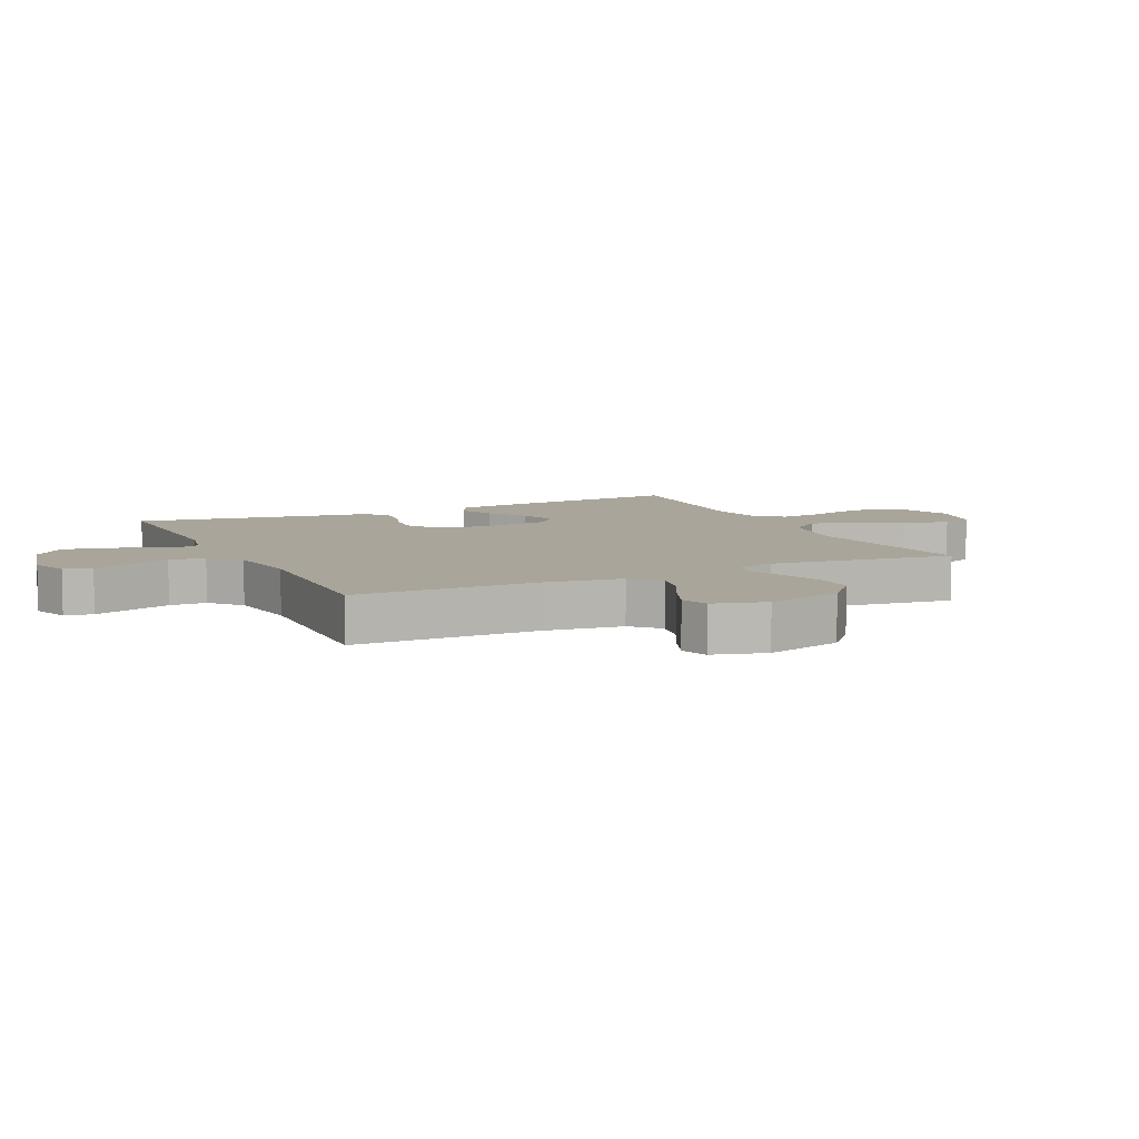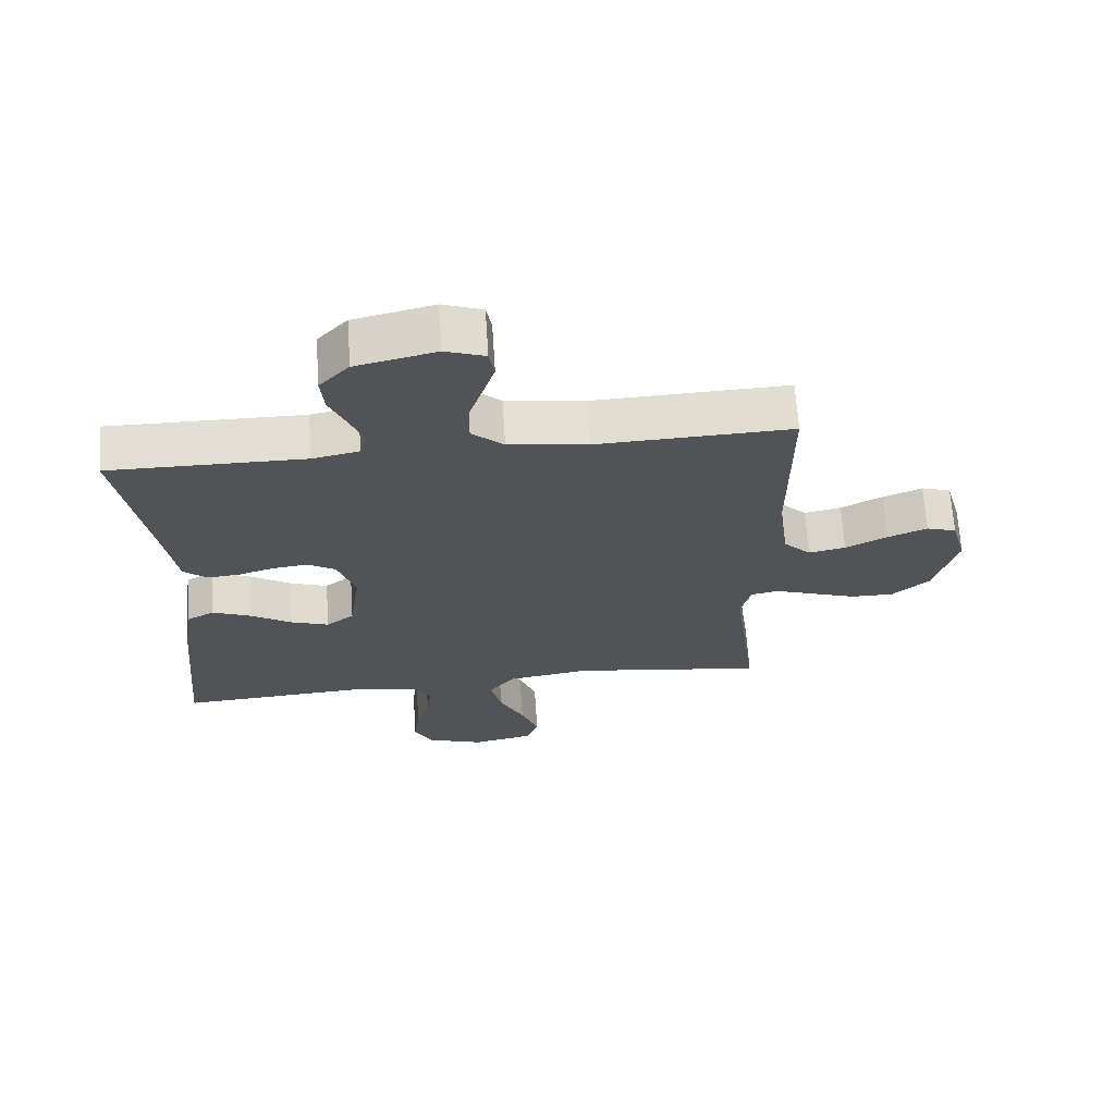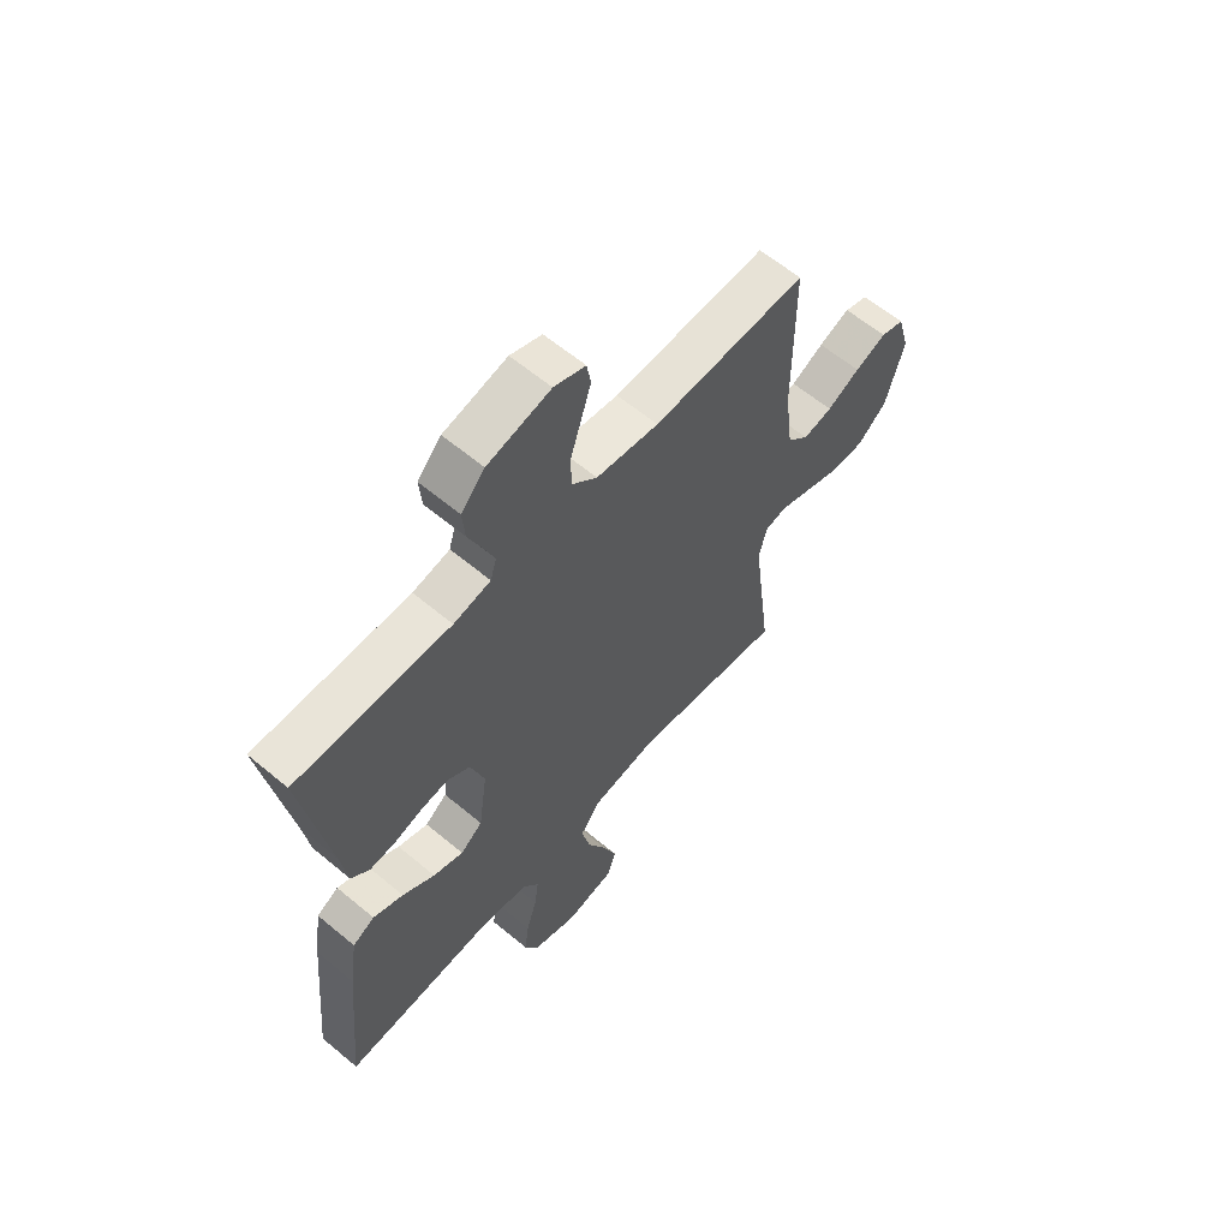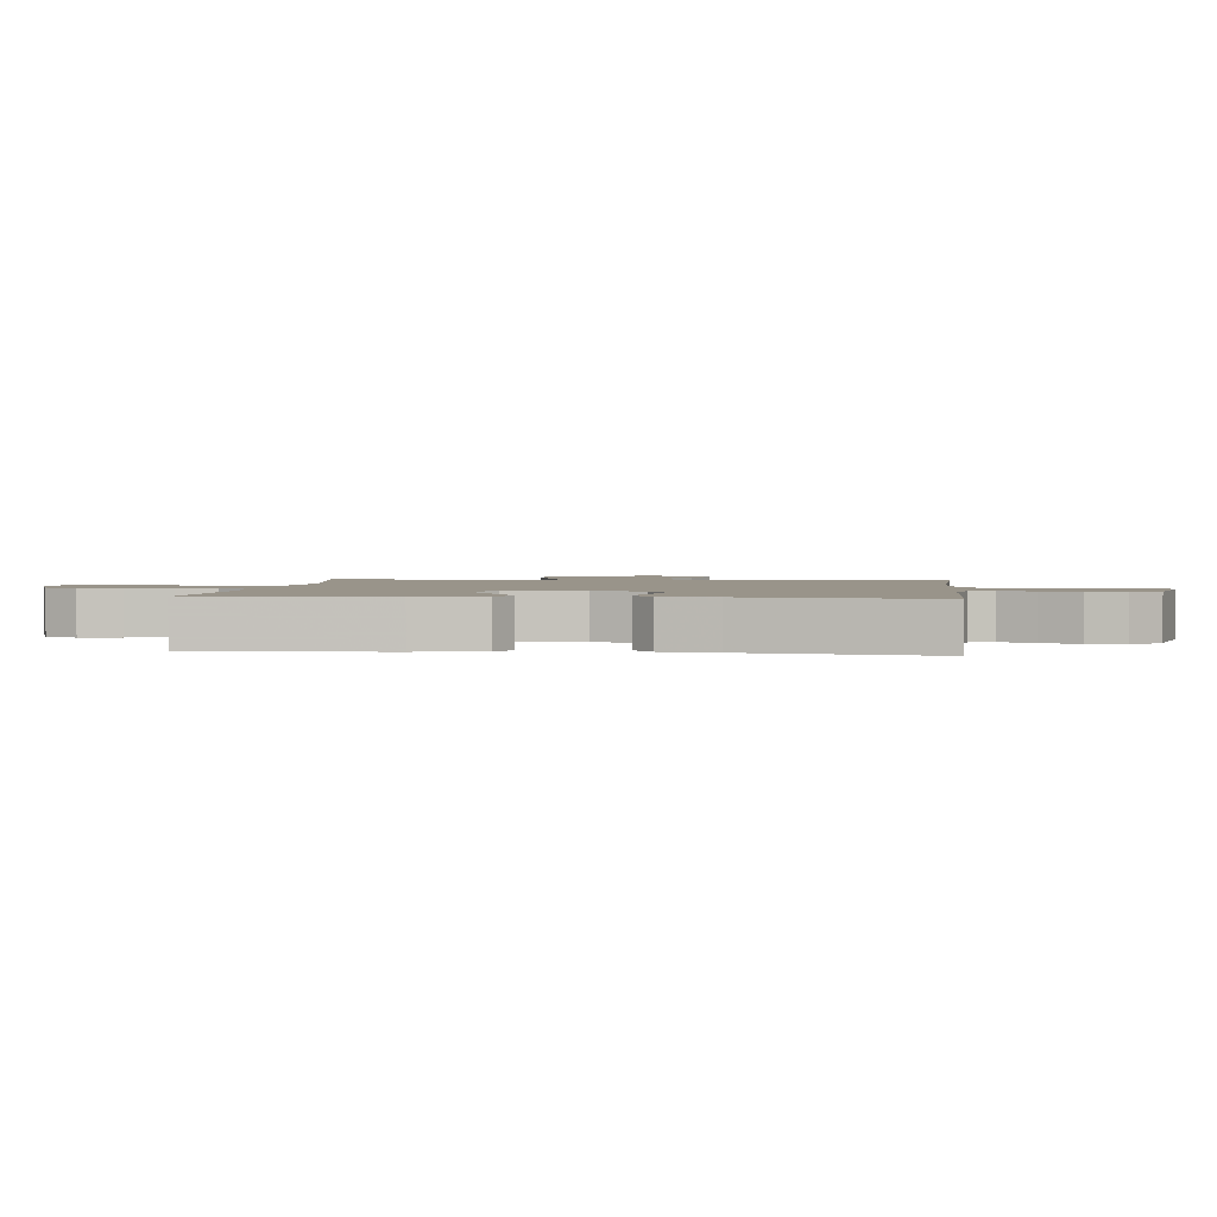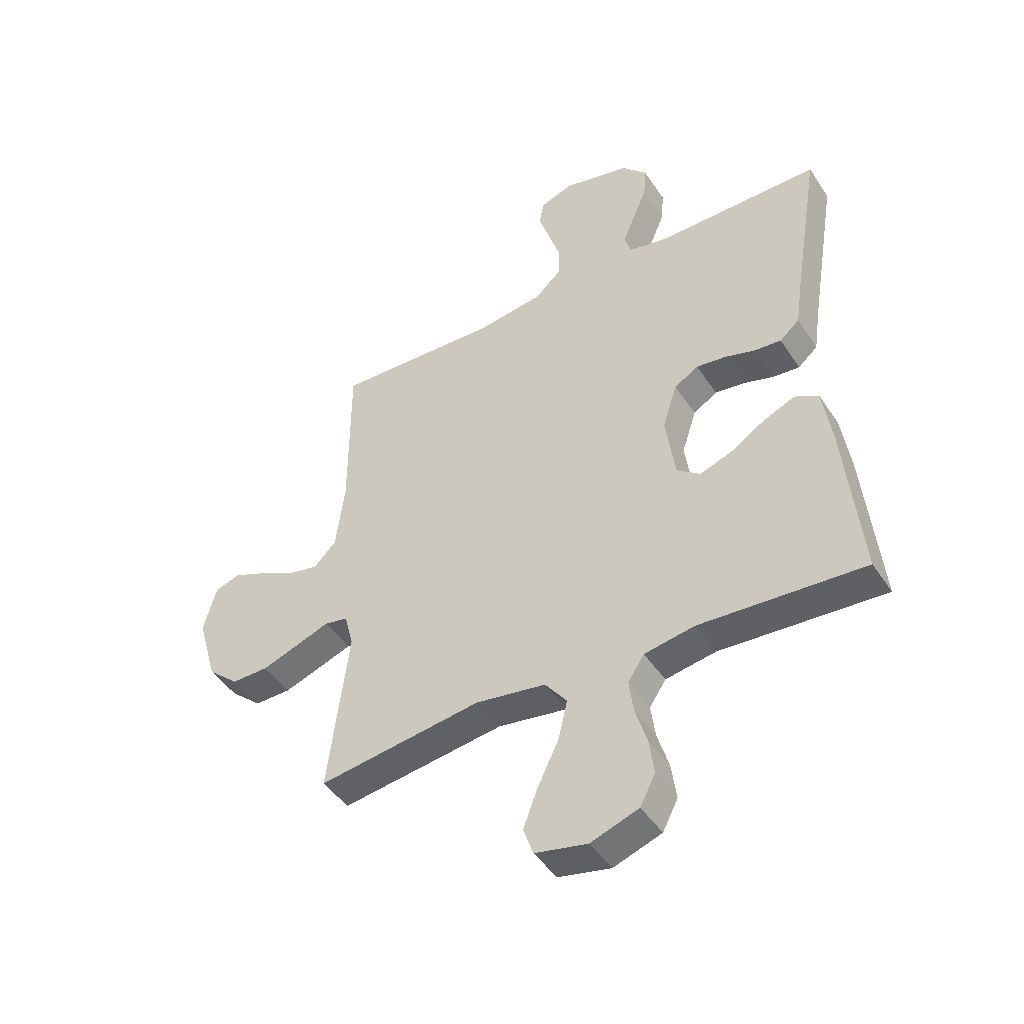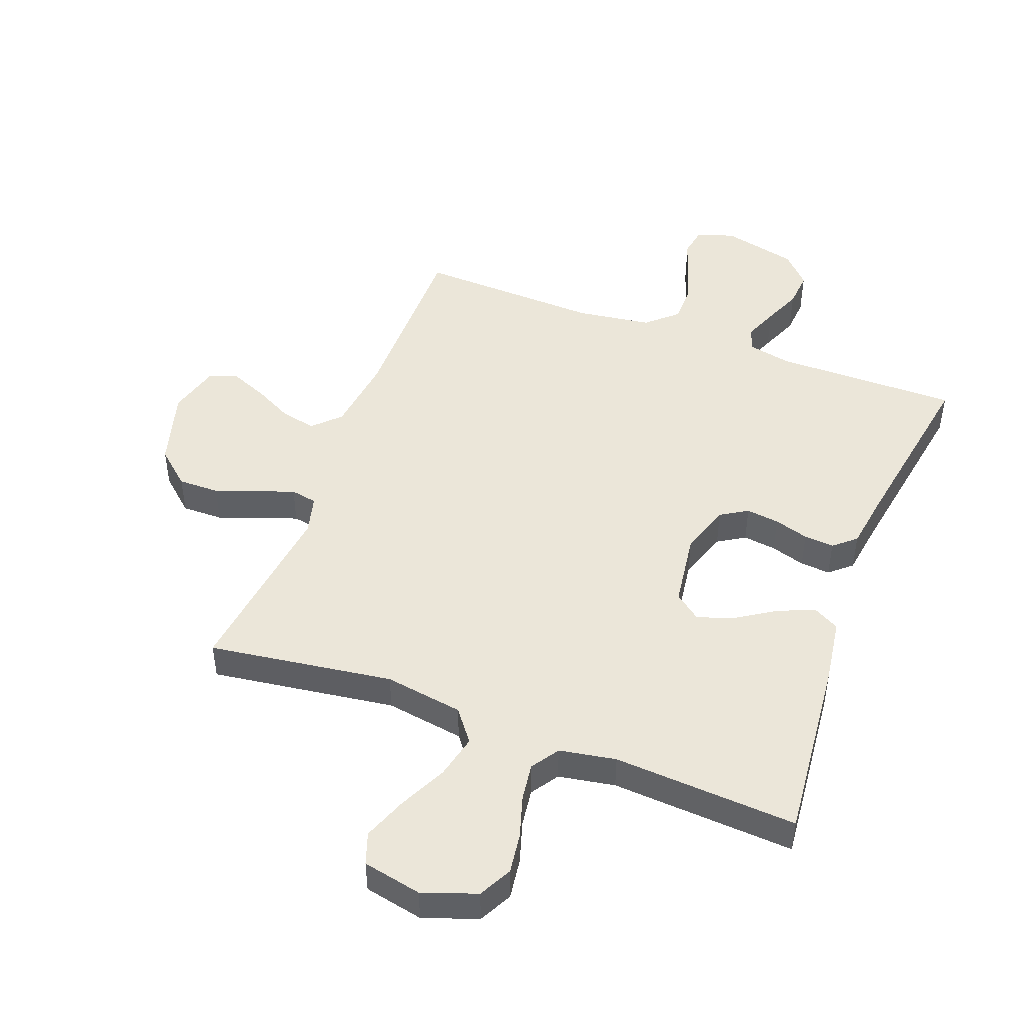
<metadata>
{"format":"obj","ext":"obj","renderer":"f3d","projection":"perspective","resolution":1024,"background":"white","views":[{"elev":7.6,"azim":64.5,"up":"+Y"},{"elev":67.4,"azim":-3.8,"up":"+Z"},{"elev":61.1,"azim":-49.6,"up":"+Z"},{"elev":1.9,"azim":-83.9,"up":"+Y"},{"elev":-45.6,"azim":-148.6,"up":"+Z"},{"elev":47.3,"azim":-159.4,"up":"+Y"}]}
</metadata>
<code>
v -0.5 0.07 0.5
v -0.2 0.07 0.498
v -0.128 0.07 0.513
v -0.116 0.07 0.552
v -0.138 0.07 0.607
v -0.164 0.07 0.668
v -0.169 0.07 0.727
v -0.123 0.07 0.776
v 0 0.07 0.805
v 0.061 0.07 0.783
v 0.069 0.07 0.737
v 0.049 0.07 0.675
v 0.028 0.07 0.61
v 0.029 0.07 0.55
v 0.078 0.07 0.506
v 0.2 0.07 0.489
v 0.5 0.07 0.5
v 0.5 0.07 0.2
v 0.516 0.07 0.073
v 0.558 0.07 0.031
v 0.615 0.07 0.043
v 0.679 0.07 0.076
v 0.74 0.07 0.101
v 0.786 0.07 0.086
v 0.81 0.07 0
v 0.774 0.07 -0.126
v 0.717 0.07 -0.176
v 0.65 0.07 -0.175
v 0.582 0.07 -0.151
v 0.521 0.07 -0.129
v 0.478 0.07 -0.137
v 0.462 0.07 -0.2
v 0.5 0.07 -0.5
v 0.2 0.07 -0.458
v 0.072 0.07 -0.478
v 0.032 0.07 -0.53
v 0.049 0.07 -0.602
v 0.087 0.07 -0.68
v 0.114 0.07 -0.751
v 0.096 0.07 -0.803
v 0 0.07 -0.823
v -0.088 0.07 -0.792
v -0.116 0.07 -0.738
v -0.107 0.07 -0.672
v -0.086 0.07 -0.603
v -0.078 0.07 -0.542
v -0.108 0.07 -0.497
v -0.2 0.07 -0.481
v -0.5 0.07 -0.5
v -0.471 0.07 -0.2
v -0.455 0.07 -0.092
v -0.412 0.07 -0.069
v -0.353 0.07 -0.094
v -0.29 0.07 -0.134
v -0.231 0.07 -0.155
v -0.188 0.07 -0.122
v -0.171 0.07 0
v -0.198 0.07 0.082
v -0.242 0.07 0.109
v -0.296 0.07 0.102
v -0.352 0.07 0.085
v -0.401 0.07 0.081
v -0.437 0.07 0.112
v -0.45 0.07 0.2
v -0.5 0 0.5
v -0.2 0 0.498
v -0.128 0 0.513
v -0.116 0 0.552
v -0.138 0 0.607
v -0.164 0 0.668
v -0.169 0 0.727
v -0.123 0 0.776
v 0 0 0.805
v 0.061 0 0.783
v 0.069 0 0.737
v 0.049 0 0.675
v 0.028 0 0.61
v 0.029 0 0.55
v 0.078 0 0.506
v 0.2 0 0.489
v 0.5 0 0.5
v 0.5 0 0.2
v 0.516 0 0.073
v 0.558 0 0.031
v 0.615 0 0.043
v 0.679 0 0.076
v 0.74 0 0.101
v 0.786 0 0.086
v 0.81 0 0
v 0.774 0 -0.126
v 0.717 0 -0.176
v 0.65 0 -0.175
v 0.582 0 -0.151
v 0.521 0 -0.129
v 0.478 0 -0.137
v 0.462 0 -0.2
v 0.5 0 -0.5
v 0.2 0 -0.458
v 0.072 0 -0.478
v 0.032 0 -0.53
v 0.049 0 -0.602
v 0.087 0 -0.68
v 0.114 0 -0.751
v 0.096 0 -0.803
v 0 0 -0.823
v -0.088 0 -0.792
v -0.116 0 -0.738
v -0.107 0 -0.672
v -0.086 0 -0.603
v -0.078 0 -0.542
v -0.108 0 -0.497
v -0.2 0 -0.481
v -0.5 0 -0.5
v -0.471 0 -0.2
v -0.455 0 -0.092
v -0.412 0 -0.069
v -0.353 0 -0.094
v -0.29 0 -0.134
v -0.231 0 -0.155
v -0.188 0 -0.122
v -0.171 0 0
v -0.198 0 0.082
v -0.242 0 0.109
v -0.296 0 0.102
v -0.352 0 0.085
v -0.401 0 0.081
v -0.437 0 0.112
v -0.45 0 0.2
f 61 62 63 64
f 60 61 64 1
f 59 60 1 2
f 58 59 2 3
f 57 58 3 4
f 51 52 53 54
f 51 54 55
f 48 49 50 51
f 47 48 51 55
f 46 47 55 56
f 42 43 44 45
f 42 45 46
f 41 42 46
f 37 38 39 40
f 36 37 40 41
f 32 33 34
f 31 32 34 35
f 27 28 29 30
f 25 26 27 30
f 25 30 31
f 24 25 31
f 21 22 23 24
f 21 24 31
f 20 21 31 35
f 16 17 18
f 15 16 18 19
f 14 15 19 20
f 10 11 12 13
f 8 9 10 13
f 8 13 14
f 5 6 7 8
f 4 5 8 14
f 57 4 14 20
f 36 41 46 56
f 35 36 56 57
f 20 35 57
f 128 127 126 125
f 65 128 125 124
f 66 65 124 123
f 67 66 123 122
f 68 67 122 121
f 118 117 116 115
f 119 118 115
f 115 114 113 112
f 119 115 112 111
f 120 119 111 110
f 109 108 107 106
f 110 109 106
f 110 106 105
f 104 103 102 101
f 105 104 101 100
f 98 97 96
f 99 98 96 95
f 94 93 92 91
f 94 91 90 89
f 95 94 89
f 95 89 88
f 88 87 86 85
f 95 88 85
f 99 95 85 84
f 82 81 80
f 83 82 80 79
f 84 83 79 78
f 77 76 75 74
f 77 74 73 72
f 78 77 72
f 72 71 70 69
f 78 72 69 68
f 84 78 68 121
f 120 110 105 100
f 121 120 100 99
f 121 99 84
f 1 65 66 2
f 2 66 67 3
f 3 67 68 4
f 4 68 69 5
f 5 69 70 6
f 6 70 71 7
f 7 71 72 8
f 8 72 73 9
f 9 73 74 10
f 10 74 75 11
f 11 75 76 12
f 12 76 77 13
f 13 77 78 14
f 14 78 79 15
f 15 79 80 16
f 16 80 81 17
f 17 81 82 18
f 18 82 83 19
f 19 83 84 20
f 20 84 85 21
f 21 85 86 22
f 22 86 87 23
f 23 87 88 24
f 24 88 89 25
f 25 89 90 26
f 26 90 91 27
f 27 91 92 28
f 28 92 93 29
f 29 93 94 30
f 30 94 95 31
f 31 95 96 32
f 32 96 97 33
f 33 97 98 34
f 34 98 99 35
f 35 99 100 36
f 36 100 101 37
f 37 101 102 38
f 38 102 103 39
f 39 103 104 40
f 40 104 105 41
f 41 105 106 42
f 42 106 107 43
f 43 107 108 44
f 44 108 109 45
f 45 109 110 46
f 46 110 111 47
f 47 111 112 48
f 48 112 113 49
f 49 113 114 50
f 50 114 115 51
f 51 115 116 52
f 52 116 117 53
f 53 117 118 54
f 54 118 119 55
f 55 119 120 56
f 56 120 121 57
f 57 121 122 58
f 58 122 123 59
f 59 123 124 60
f 60 124 125 61
f 61 125 126 62
f 62 126 127 63
f 63 127 128 64
f 64 128 65 1

</code>
